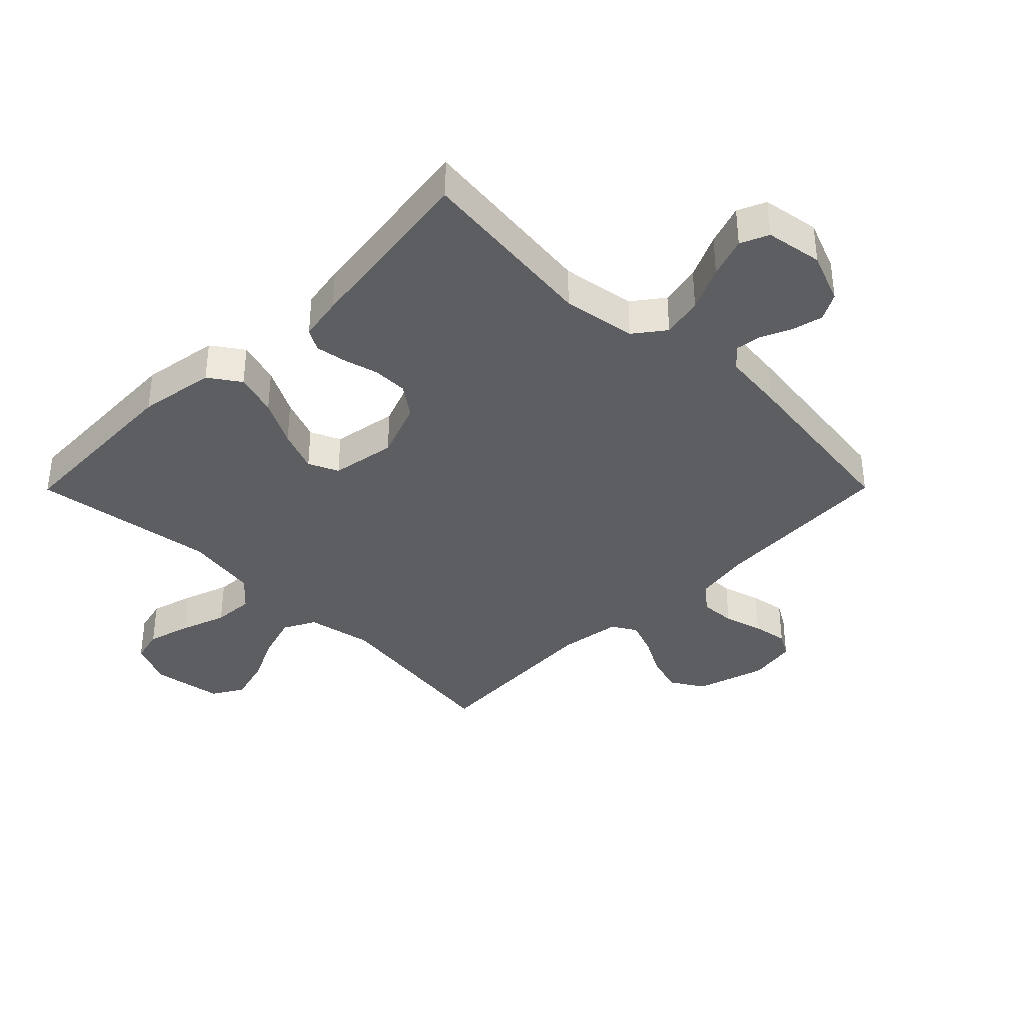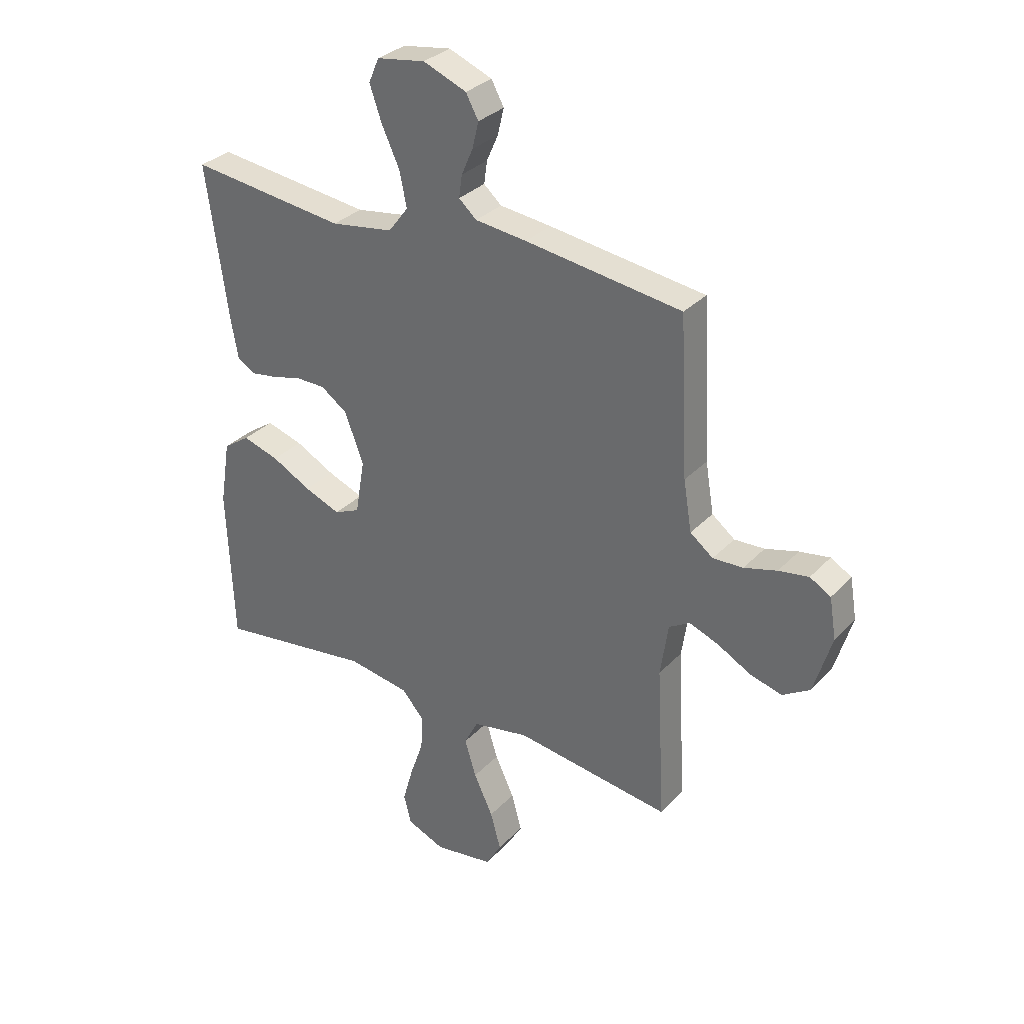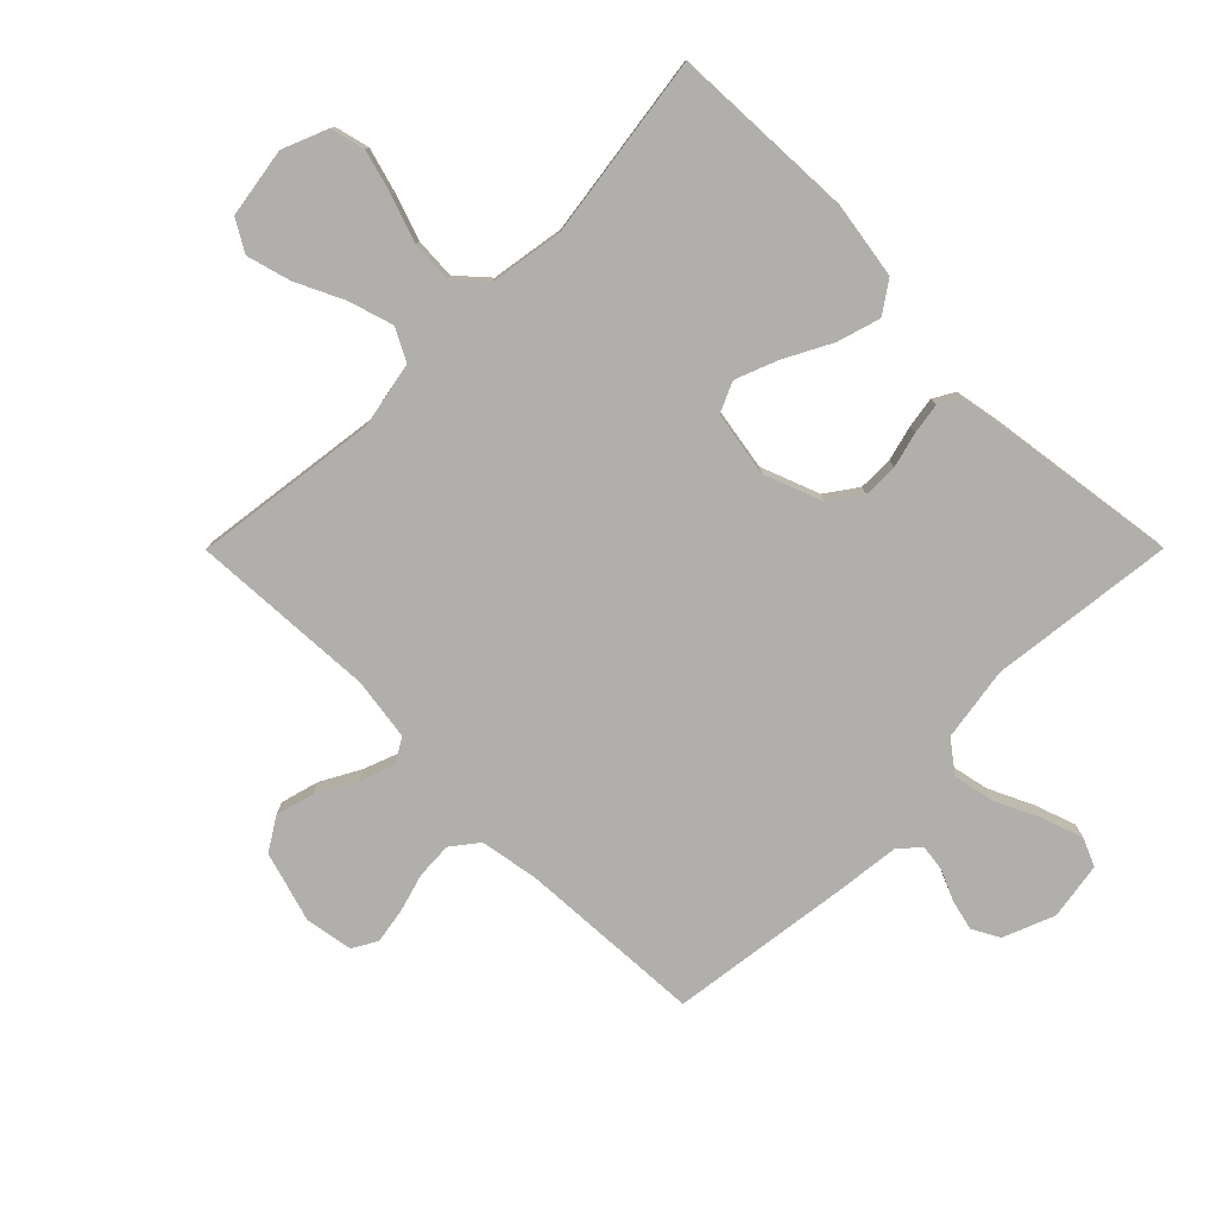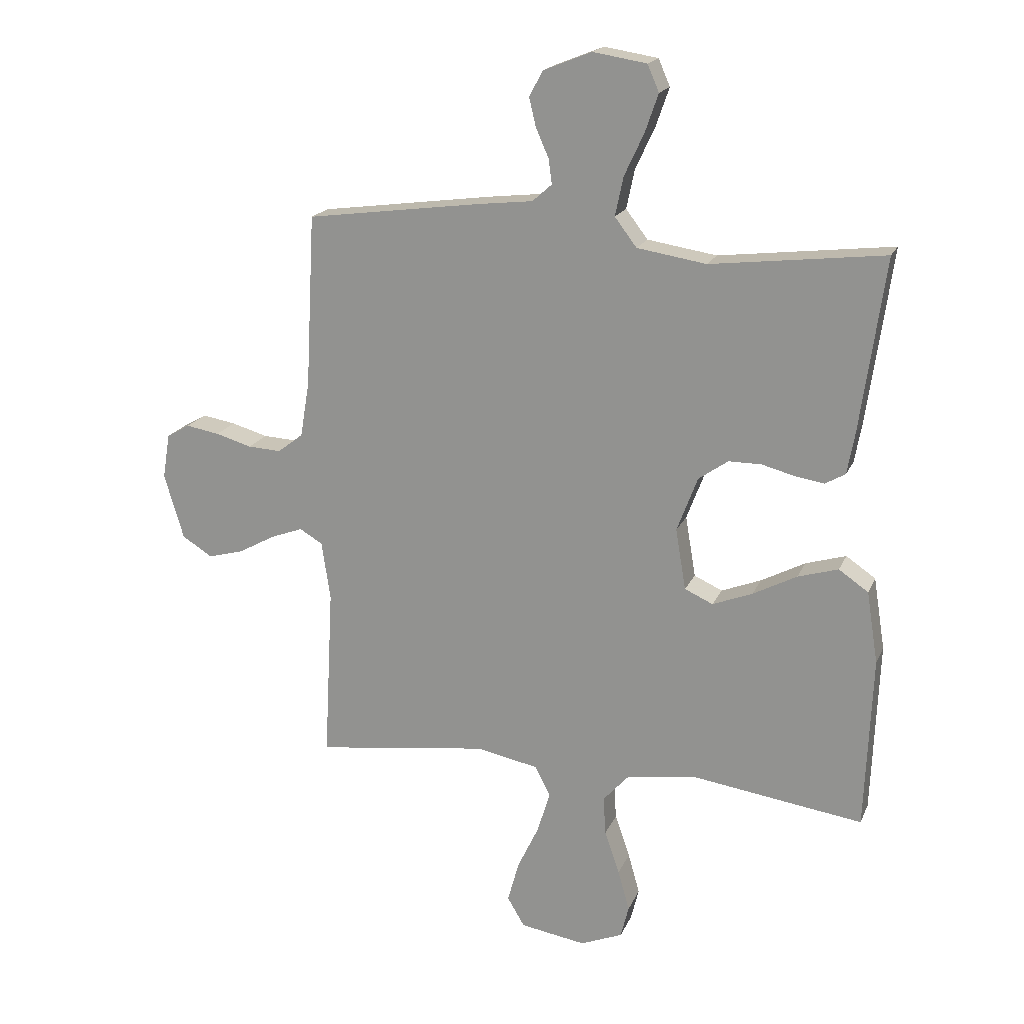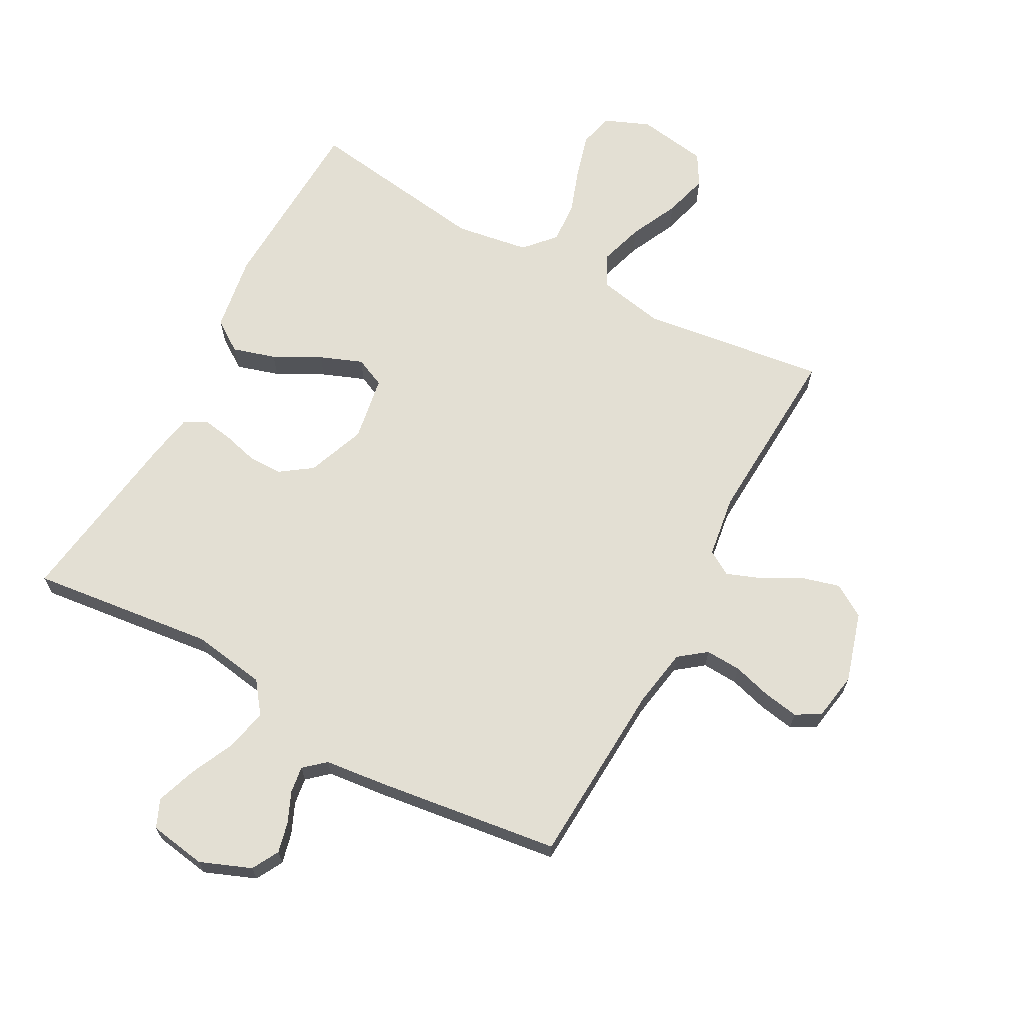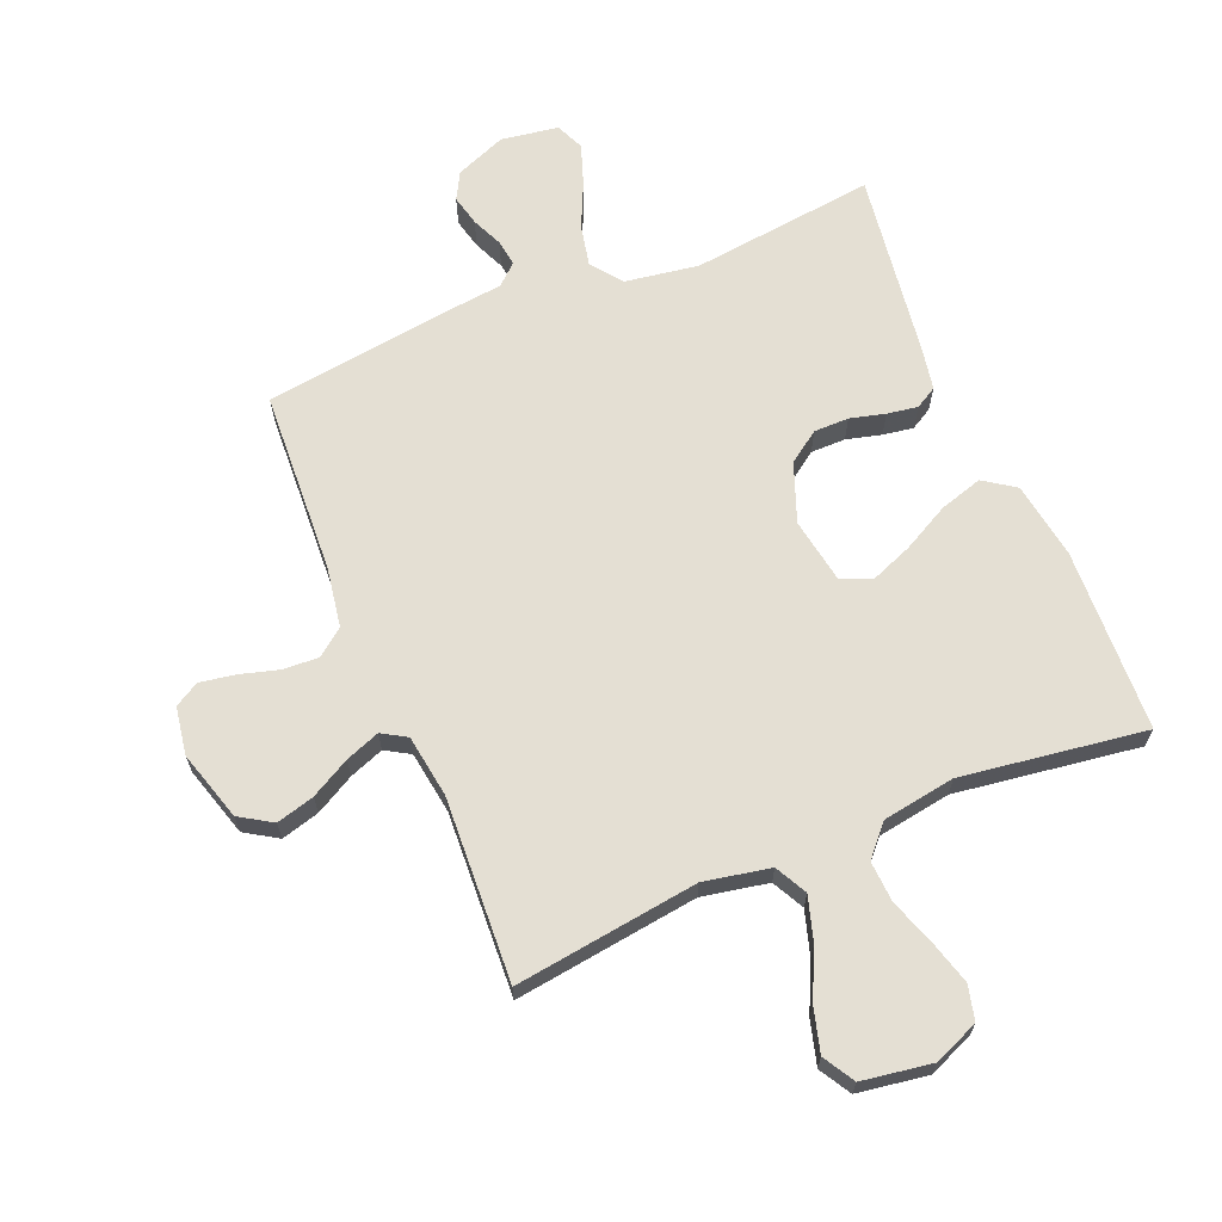
<metadata>
{"format":"obj","ext":"obj","renderer":"f3d","projection":"perspective","resolution":1024,"background":"white","views":[{"elev":-37.4,"azim":-44.8,"up":"+Y"},{"elev":31.8,"azim":35.2,"up":"+Z"},{"elev":-78.3,"azim":-134.9,"up":"+Y"},{"elev":18.6,"azim":-161.8,"up":"+Z"},{"elev":67.0,"azim":28.5,"up":"+Y"},{"elev":66.4,"azim":157.4,"up":"+Y"}]}
</metadata>
<code>
v 0.5 0.07 -0.5
v 0.2 0.07 -0.46
v 0.092 0.07 -0.481
v 0.065 0.07 -0.533
v 0.087 0.07 -0.605
v 0.124 0.07 -0.683
v 0.144 0.07 -0.755
v 0.114 0.07 -0.806
v 0 0.07 -0.824
v -0.073 0.07 -0.794
v -0.087 0.07 -0.738
v -0.067 0.07 -0.667
v -0.041 0.07 -0.592
v -0.037 0.07 -0.525
v -0.081 0.07 -0.476
v -0.2 0.07 -0.457
v -0.5 0.07 -0.5
v -0.512 0.07 -0.2
v -0.492 0.07 -0.075
v -0.441 0.07 -0.04
v -0.371 0.07 -0.061
v -0.295 0.07 -0.101
v -0.226 0.07 -0.128
v -0.177 0.07 -0.106
v -0.159 0.07 0
v -0.195 0.07 0.095
v -0.246 0.07 0.131
v -0.303 0.07 0.131
v -0.36 0.07 0.116
v -0.41 0.07 0.108
v -0.445 0.07 0.128
v -0.458 0.07 0.2
v -0.5 0.07 0.5
v -0.2 0.07 0.465
v -0.08 0.07 0.484
v -0.042 0.07 0.534
v -0.056 0.07 0.601
v -0.09 0.07 0.674
v -0.113 0.07 0.74
v -0.093 0.07 0.786
v 0 0.07 0.801
v 0.083 0.07 0.768
v 0.107 0.07 0.724
v 0.095 0.07 0.674
v 0.073 0.07 0.624
v 0.067 0.07 0.581
v 0.101 0.07 0.551
v 0.2 0.07 0.54
v 0.5 0.07 0.5
v 0.516 0.07 0.2
v 0.532 0.07 0.104
v 0.576 0.07 0.07
v 0.634 0.07 0.073
v 0.697 0.07 0.091
v 0.755 0.07 0.101
v 0.795 0.07 0.078
v 0.808 0.07 0
v 0.774 0.07 -0.114
v 0.721 0.07 -0.147
v 0.659 0.07 -0.13
v 0.595 0.07 -0.095
v 0.539 0.07 -0.074
v 0.499 0.07 -0.098
v 0.484 0.07 -0.2
v 0.5 0 -0.5
v 0.2 0 -0.46
v 0.092 0 -0.481
v 0.065 0 -0.533
v 0.087 0 -0.605
v 0.124 0 -0.683
v 0.144 0 -0.755
v 0.114 0 -0.806
v 0 0 -0.824
v -0.073 0 -0.794
v -0.087 0 -0.738
v -0.067 0 -0.667
v -0.041 0 -0.592
v -0.037 0 -0.525
v -0.081 0 -0.476
v -0.2 0 -0.457
v -0.5 0 -0.5
v -0.512 0 -0.2
v -0.492 0 -0.075
v -0.441 0 -0.04
v -0.371 0 -0.061
v -0.295 0 -0.101
v -0.226 0 -0.128
v -0.177 0 -0.106
v -0.159 0 0
v -0.195 0 0.095
v -0.246 0 0.131
v -0.303 0 0.131
v -0.36 0 0.116
v -0.41 0 0.108
v -0.445 0 0.128
v -0.458 0 0.2
v -0.5 0 0.5
v -0.2 0 0.465
v -0.08 0 0.484
v -0.042 0 0.534
v -0.056 0 0.601
v -0.09 0 0.674
v -0.113 0 0.74
v -0.093 0 0.786
v 0 0 0.801
v 0.083 0 0.768
v 0.107 0 0.724
v 0.095 0 0.674
v 0.073 0 0.624
v 0.067 0 0.581
v 0.101 0 0.551
v 0.2 0 0.54
v 0.5 0 0.5
v 0.516 0 0.2
v 0.532 0 0.104
v 0.576 0 0.07
v 0.634 0 0.073
v 0.697 0 0.091
v 0.755 0 0.101
v 0.795 0 0.078
v 0.808 0 0
v 0.774 0 -0.114
v 0.721 0 -0.147
v 0.659 0 -0.13
v 0.595 0 -0.095
v 0.539 0 -0.074
v 0.499 0 -0.098
v 0.484 0 -0.2
f 59 60 61
f 58 59 61
f 57 58 61
f 56 57 61
f 55 56 61
f 54 55 61
f 53 54 61
f 52 53 61 62
f 51 52 62 63
f 47 48 49 50
f 47 50 51 63
f 43 44 45
f 42 43 45
f 41 42 45
f 40 41 45
f 39 40 45
f 38 39 45
f 37 38 45
f 36 37 45 46
f 47 63 64
f 46 47 64
f 36 46 64
f 35 36 64
f 32 33 34
f 31 32 34
f 30 31 34
f 29 30 34
f 28 29 34
f 20 21 22
f 19 20 22
f 18 19 22
f 17 18 22
f 16 17 22
f 15 16 22 23
f 14 15 23 24
f 11 12 13
f 10 11 13
f 9 10 13
f 8 9 13
f 7 8 13
f 6 7 13
f 5 6 13
f 4 5 13 14
f 14 24 25
f 4 14 25
f 3 4 25
f 64 1 2
f 3 25 26
f 2 3 26
f 64 2 26
f 35 64 26
f 27 28 34 35
f 26 27 35
f 125 124 123
f 125 123 122
f 125 122 121
f 125 121 120
f 125 120 119
f 125 119 118
f 125 118 117
f 126 125 117 116
f 127 126 116 115
f 114 113 112 111
f 127 115 114 111
f 109 108 107
f 109 107 106
f 109 106 105
f 109 105 104
f 109 104 103
f 109 103 102
f 109 102 101
f 110 109 101 100
f 128 127 111
f 128 111 110
f 128 110 100
f 128 100 99
f 98 97 96
f 98 96 95
f 98 95 94
f 98 94 93
f 98 93 92
f 86 85 84
f 86 84 83
f 86 83 82
f 86 82 81
f 86 81 80
f 87 86 80 79
f 88 87 79 78
f 77 76 75
f 77 75 74
f 77 74 73
f 77 73 72
f 77 72 71
f 77 71 70
f 77 70 69
f 78 77 69 68
f 89 88 78
f 89 78 68
f 89 68 67
f 66 65 128
f 90 89 67
f 90 67 66
f 90 66 128
f 90 128 99
f 99 98 92 91
f 99 91 90
f 1 65 66 2
f 2 66 67 3
f 3 67 68 4
f 4 68 69 5
f 5 69 70 6
f 6 70 71 7
f 7 71 72 8
f 8 72 73 9
f 9 73 74 10
f 10 74 75 11
f 11 75 76 12
f 12 76 77 13
f 13 77 78 14
f 14 78 79 15
f 15 79 80 16
f 16 80 81 17
f 17 81 82 18
f 18 82 83 19
f 19 83 84 20
f 20 84 85 21
f 21 85 86 22
f 22 86 87 23
f 23 87 88 24
f 24 88 89 25
f 25 89 90 26
f 26 90 91 27
f 27 91 92 28
f 28 92 93 29
f 29 93 94 30
f 30 94 95 31
f 31 95 96 32
f 32 96 97 33
f 33 97 98 34
f 34 98 99 35
f 35 99 100 36
f 36 100 101 37
f 37 101 102 38
f 38 102 103 39
f 39 103 104 40
f 40 104 105 41
f 41 105 106 42
f 42 106 107 43
f 43 107 108 44
f 44 108 109 45
f 45 109 110 46
f 46 110 111 47
f 47 111 112 48
f 48 112 113 49
f 49 113 114 50
f 50 114 115 51
f 51 115 116 52
f 52 116 117 53
f 53 117 118 54
f 54 118 119 55
f 55 119 120 56
f 56 120 121 57
f 57 121 122 58
f 58 122 123 59
f 59 123 124 60
f 60 124 125 61
f 61 125 126 62
f 62 126 127 63
f 63 127 128 64
f 64 128 65 1

</code>
